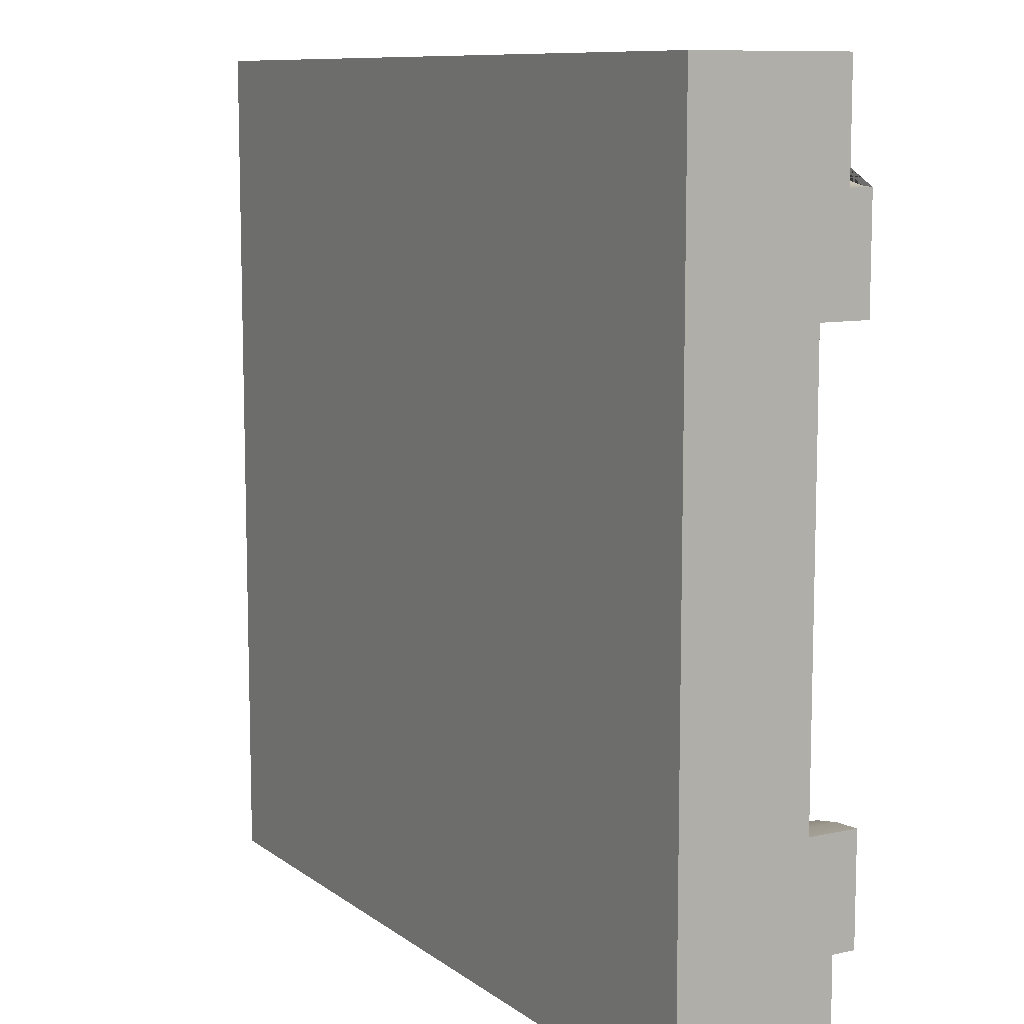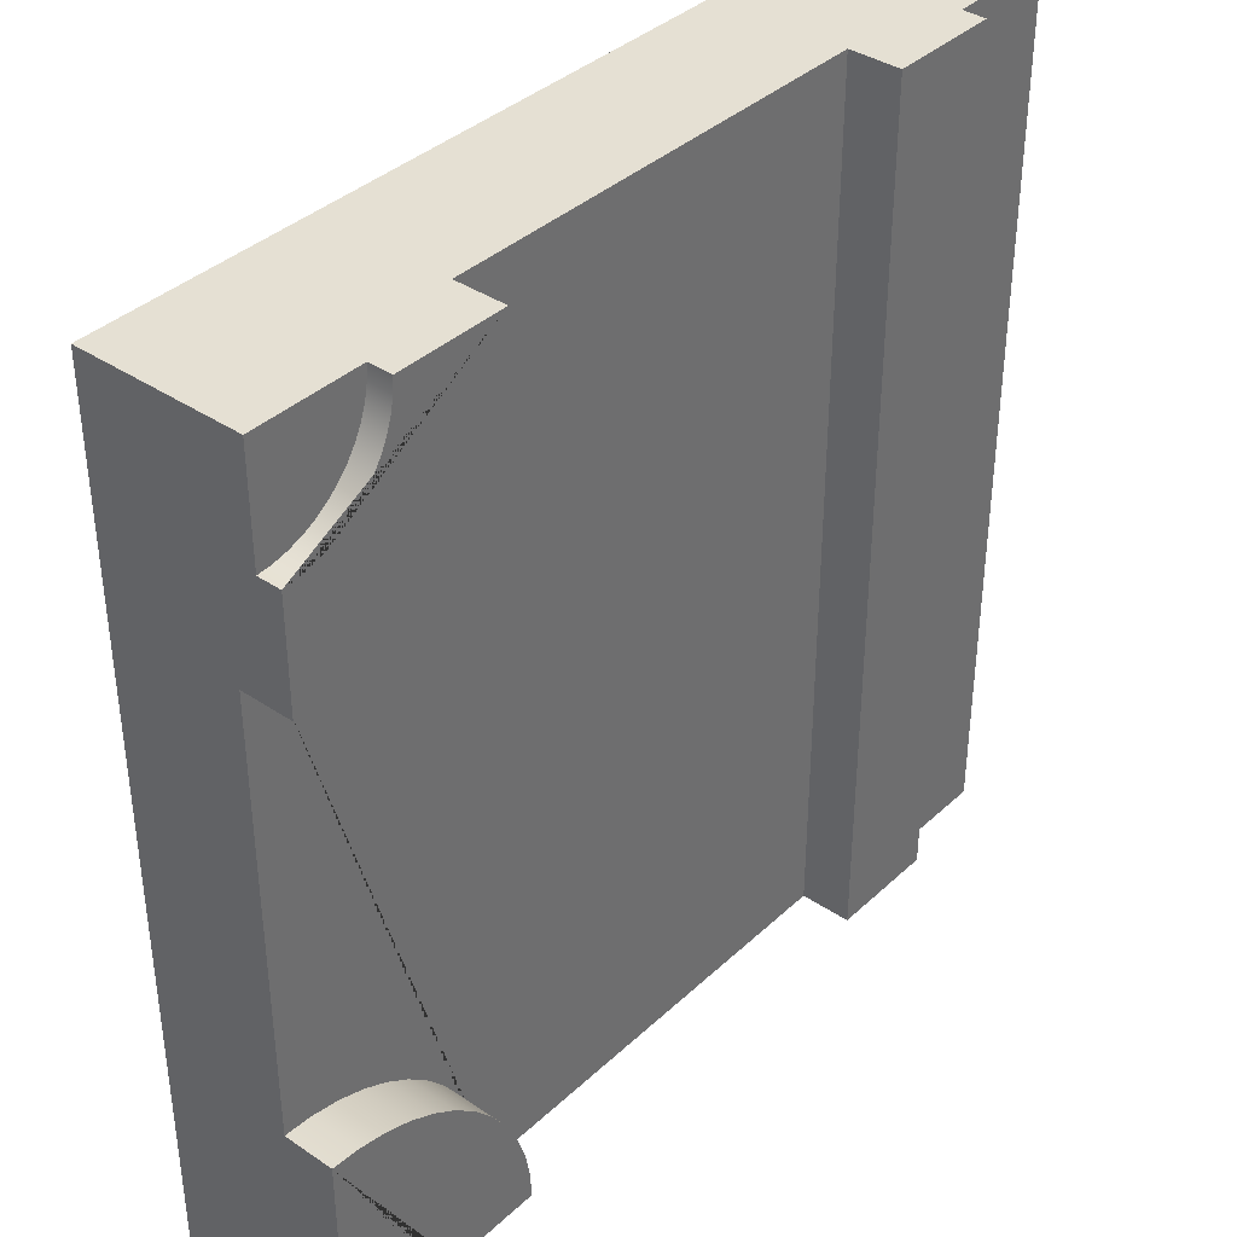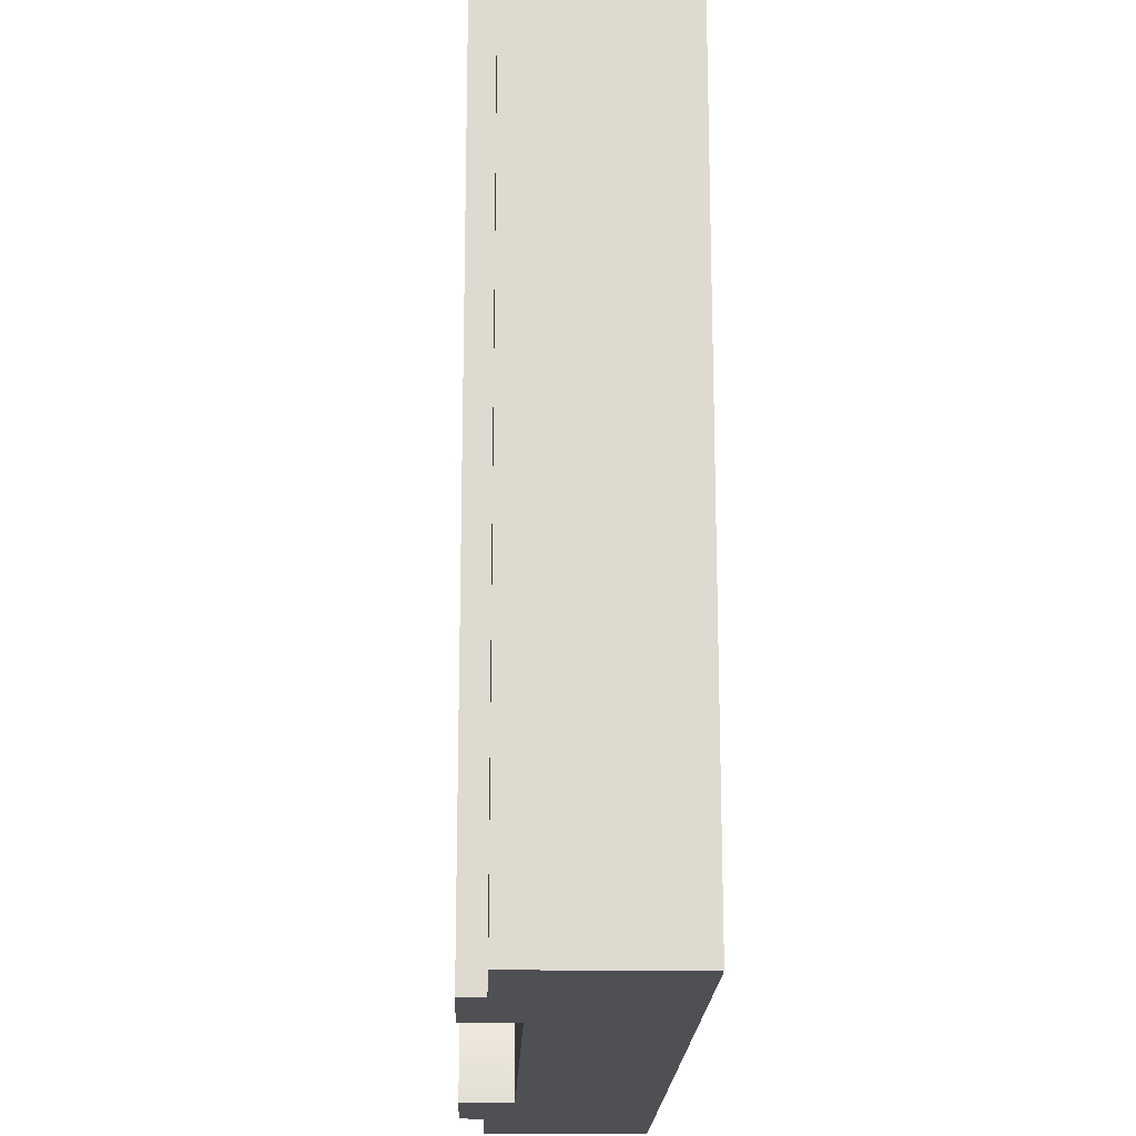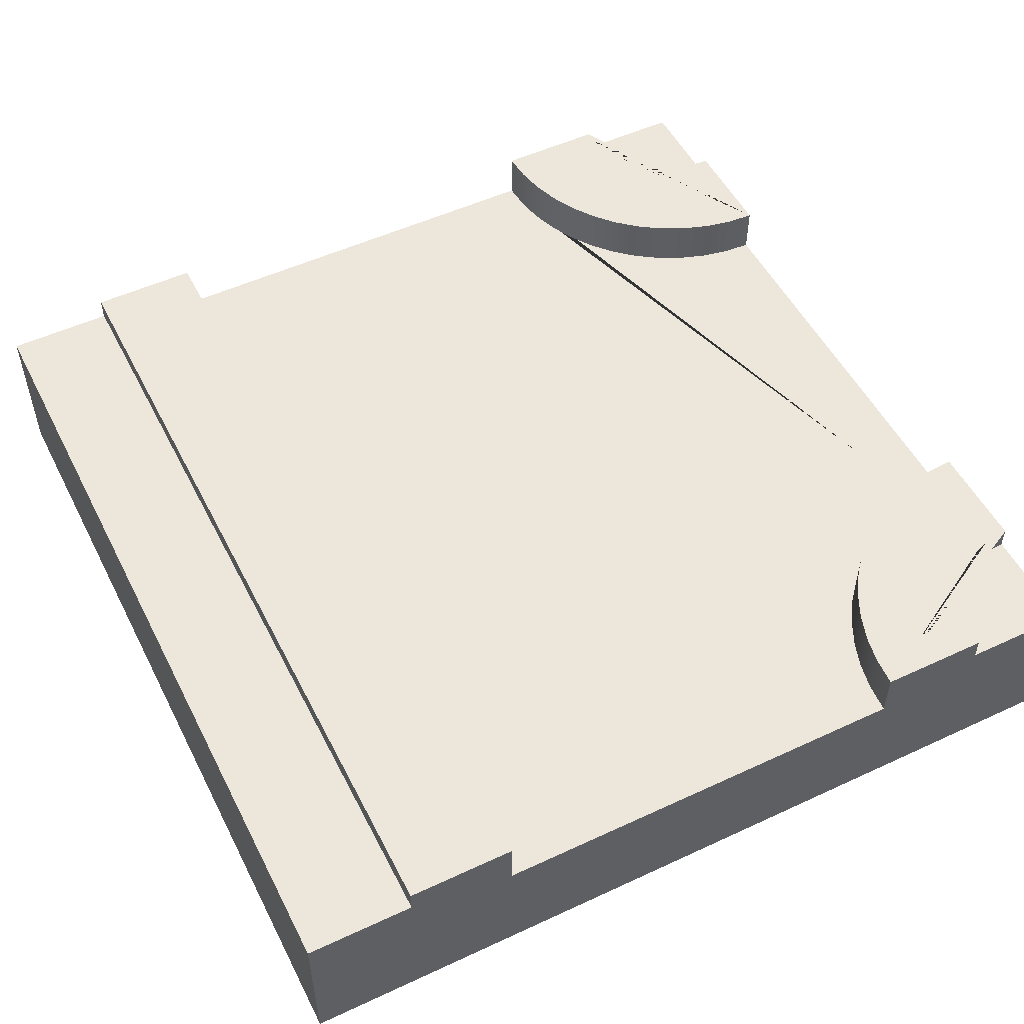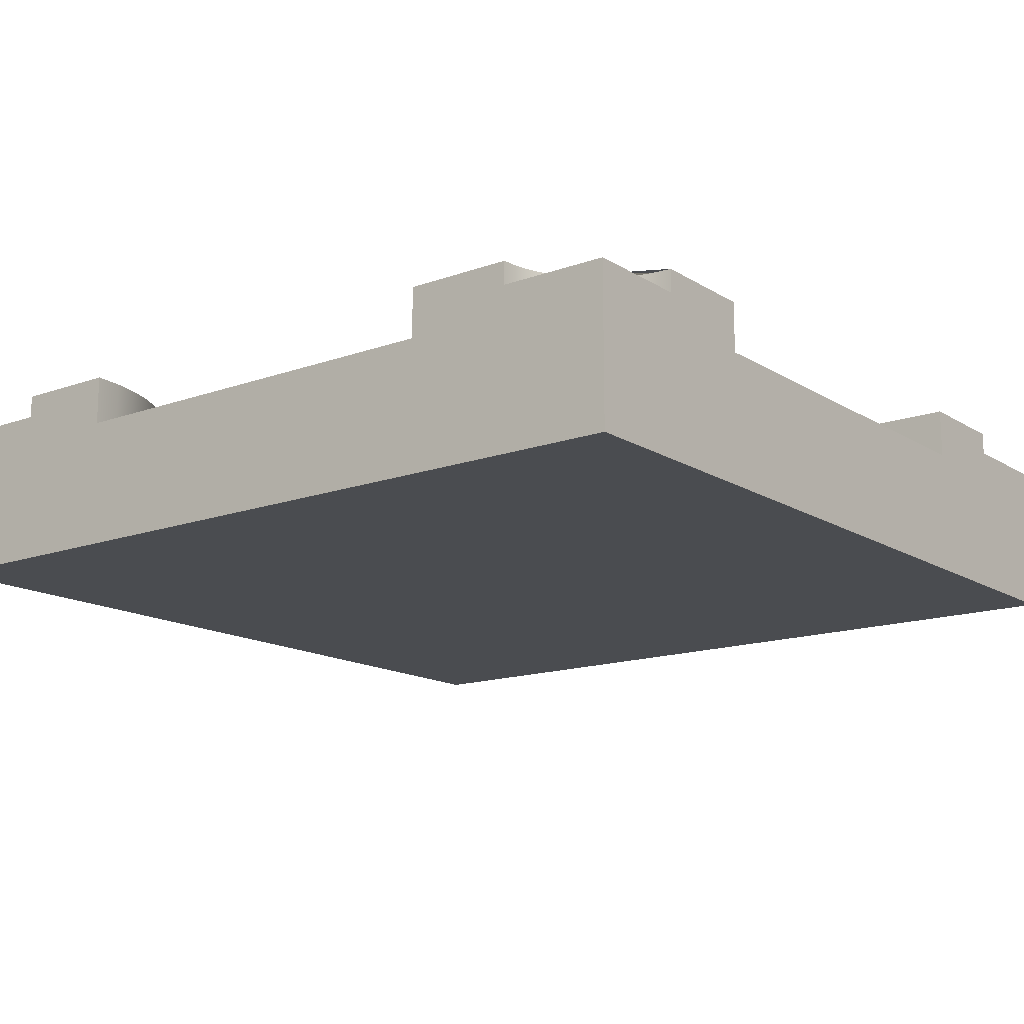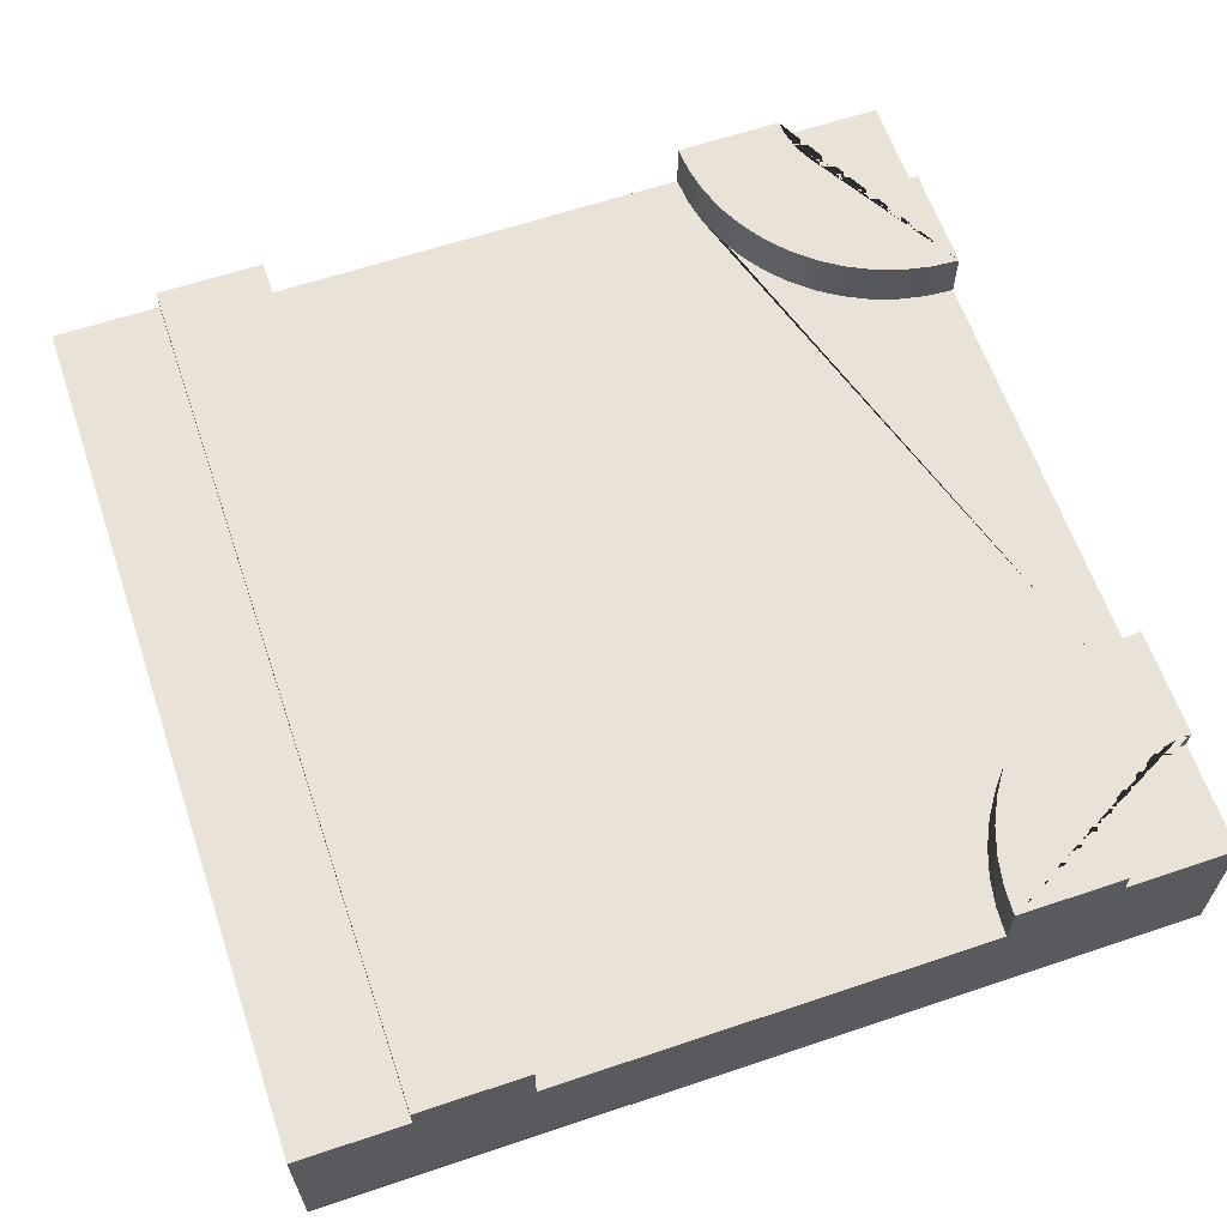
<metadata>
{"format":"obj","ext":"obj","renderer":"f3d","projection":"perspective","resolution":1024,"background":"white","views":[{"elev":9.7,"azim":60.3,"up":"+Z"},{"elev":37.9,"azim":130.6,"up":"+Z"},{"elev":-18.8,"azim":-91.9,"up":"+Z"},{"elev":52.3,"azim":-26.6,"up":"+Y"},{"elev":-14.9,"azim":127.6,"up":"+Y"},{"elev":62.5,"azim":-18.8,"up":"+Y"}]}
</metadata>
<code>
o Mesh1_Group1_Model.243
v 3 0 -0.75
v 3 0 -2.25
v 3 0.455 -2.25
v 3 0.455 -0.75
v 0.375 0 -0
v 0 0 0
v 0 0 -3
v 0.375 0 -3
v 0.75 0 -3
v 2.25 0 -3
v 2.625 0 -3
v 3 0 -3
v 3 0 -2.625
v 3 0 -0.375
v 3 0 -0
v 2.625 0 -0
v 2.25 0 -0
v 0.75 0 -0
v 0.375 0.55 0
v 0 0.55 0
v 0.375 0.63 0
v 0.75 0.455 0
v 0.75 0.63 0
v 0.375 0.55 -3
v 0.375 0.63 -3
v 0 0.55 -3
v 0.75 0.63 -3
v 0.75 0.455 -3
v 2.902 0.455 -0.7436
v 2.902 0.455 -2.256
v 2.806 0.455 -2.276
v 2.713 0.455 -2.307
v 2.625 0.455 -2.35
v 2.543 0.455 -2.405
v 2.47 0.455 -2.47
v 2.405 0.455 -2.543
v 2.35 0.455 -2.625
v 2.307 0.455 -2.713
v 2.276 0.455 -2.806
v 2.256 0.455 -2.902
v 2.25 0.455 -3
v 2.25 0.455 0
v 2.256 0.455 -0.09789
v 2.276 0.455 -0.1941
v 2.307 0.455 -0.287
v 2.35 0.455 -0.375
v 2.405 0.455 -0.4566
v 2.47 0.455 -0.5303
v 2.543 0.455 -0.595
v 2.625 0.455 -0.6495
v 2.713 0.455 -0.6929
v 2.806 0.455 -0.7244
v 2.902 0.63 -0.7436
v 3 0.63 -0.75
v 2.806 0.63 -0.7244
v 2.713 0.63 -0.6929
v 2.625 0.63 -0.6495
v 2.543 0.63 -0.595
v 2.47 0.63 -0.5303
v 2.405 0.63 -0.4566
v 2.35 0.63 -0.375
v 2.307 0.63 -0.287
v 2.276 0.63 -0.1941
v 2.256 0.63 -0.09789
v 2.25 0.63 0
v 2.625 0.55 0
v 2.625 0.63 0
v 3 0.55 0
v 3 0.55 -0.375
v 2.951 0.55 -0.3718
v 2.903 0.55 -0.3622
v 2.856 0.55 -0.3465
v 2.812 0.55 -0.3248
v 2.772 0.55 -0.2975
v 2.735 0.55 -0.2652
v 2.702 0.55 -0.2283
v 2.675 0.55 -0.1875
v 2.654 0.55 -0.1435
v 2.638 0.55 -0.09706
v 2.628 0.55 -0.04895
v 3 0.63 -0.375
v 2.951 0.63 -0.3718
v 2.628 0.63 -0.04895
v 2.638 0.63 -0.09706
v 2.654 0.63 -0.1435
v 2.675 0.63 -0.1875
v 2.702 0.63 -0.2283
v 2.735 0.63 -0.2652
v 2.772 0.63 -0.2975
v 2.812 0.63 -0.3248
v 2.856 0.63 -0.3465
v 2.903 0.63 -0.3622
v 3 0.63 -2.25
v 2.902 0.63 -2.256
v 3 0.55 -2.625
v 3 0.63 -2.625
v 3 0.55 -3
v 2.625 0.55 -3
v 2.628 0.55 -2.951
v 2.638 0.55 -2.903
v 2.654 0.55 -2.856
v 2.675 0.55 -2.812
v 2.702 0.55 -2.772
v 2.735 0.55 -2.735
v 2.772 0.55 -2.702
v 2.812 0.55 -2.675
v 2.856 0.55 -2.654
v 2.903 0.55 -2.638
v 2.951 0.55 -2.628
v 2.625 0.63 -3
v 2.25 0.63 -3
v 2.628 0.63 -2.951
v 2.951 0.63 -2.628
v 2.903 0.63 -2.638
v 2.856 0.63 -2.654
v 2.812 0.63 -2.675
v 2.772 0.63 -2.702
v 2.735 0.63 -2.735
v 2.702 0.63 -2.772
v 2.675 0.63 -2.812
v 2.654 0.63 -2.856
v 2.638 0.63 -2.903
v 2.256 0.63 -2.902
v 2.276 0.63 -2.806
v 2.307 0.63 -2.713
v 2.35 0.63 -2.625
v 2.405 0.63 -2.543
v 2.47 0.63 -2.47
v 2.543 0.63 -2.405
v 2.625 0.63 -2.35
v 2.713 0.63 -2.307
v 2.806 0.63 -2.276
f 21 19 5 18 22 23
f 24 19 21 25
f 9 8 24 25 27 28
f 27 25 21 23
f 28 27 23 22
f 29 53 54 4
f 52 55 53 29
f 51 56 55 52
f 50 57 56 51
f 49 58 57 50
f 48 59 58 49
f 47 60 59 48
f 46 61 60 47
f 45 62 61 46
f 44 63 62 45
f 43 64 63 44
f 42 65 64 43
f 17 16 66 67 65 42
f 81 69 14 1 4 54
f 70 69 81 82
f 65 67 83 84 85 86 87 88 89 90 91 92 82 81 54 53 55 56 57 58 59 60 61 62 63 64
f 66 80 83 67
f 80 79 84 83
f 79 78 85 84
f 78 77 86 85
f 77 76 87 86
f 76 75 88 87
f 75 74 89 88
f 74 73 90 89
f 73 72 91 90
f 72 71 92 91
f 71 70 82 92
f 3 93 94 30
f 2 13 95 96 93 3
f 110 98 11 10 41 111
f 99 98 110 112
f 93 96 113 114 115 116 117 118 119 120 121 122 112 110 111 123 124 125 126 127 128 129 130 131 132 94
f 95 109 113 96
f 109 108 114 113
f 108 107 115 114
f 107 106 116 115
f 106 105 117 116
f 105 104 118 117
f 104 103 119 118
f 103 102 120 119
f 102 101 121 120
f 101 100 122 121
f 100 99 112 122
f 40 123 111 41
f 39 124 123 40
f 38 125 124 39
f 37 126 125 38
f 36 127 126 37
f 35 128 127 36
f 34 129 128 35
f 33 130 129 34
f 32 131 130 33
f 31 132 131 32
f 30 94 132 31
f 5 6 7 8 9 10 11 12 13 2 1 14 15 16 17 18
f 6 5 19 20
f 20 19 24 26
f 26 24 8 7
f 68 66 16 15
f 68 69 70 71 72 73 74 75 76 77 78 79 80 66
f 15 14 69 68
f 97 95 13 12
f 97 98 99 100 101 102 103 104 105 106 107 108 109 95
f 12 11 98 97
f 7 6 20 26
f 1 2 3 4
f 29 4 3 30 31 32 33 34 35 36 37 38 39 40 41 28 22 42 43 44 45 46 47 48 49 50 51 52
f 18 17 42 22
f 10 9 28 41

</code>
